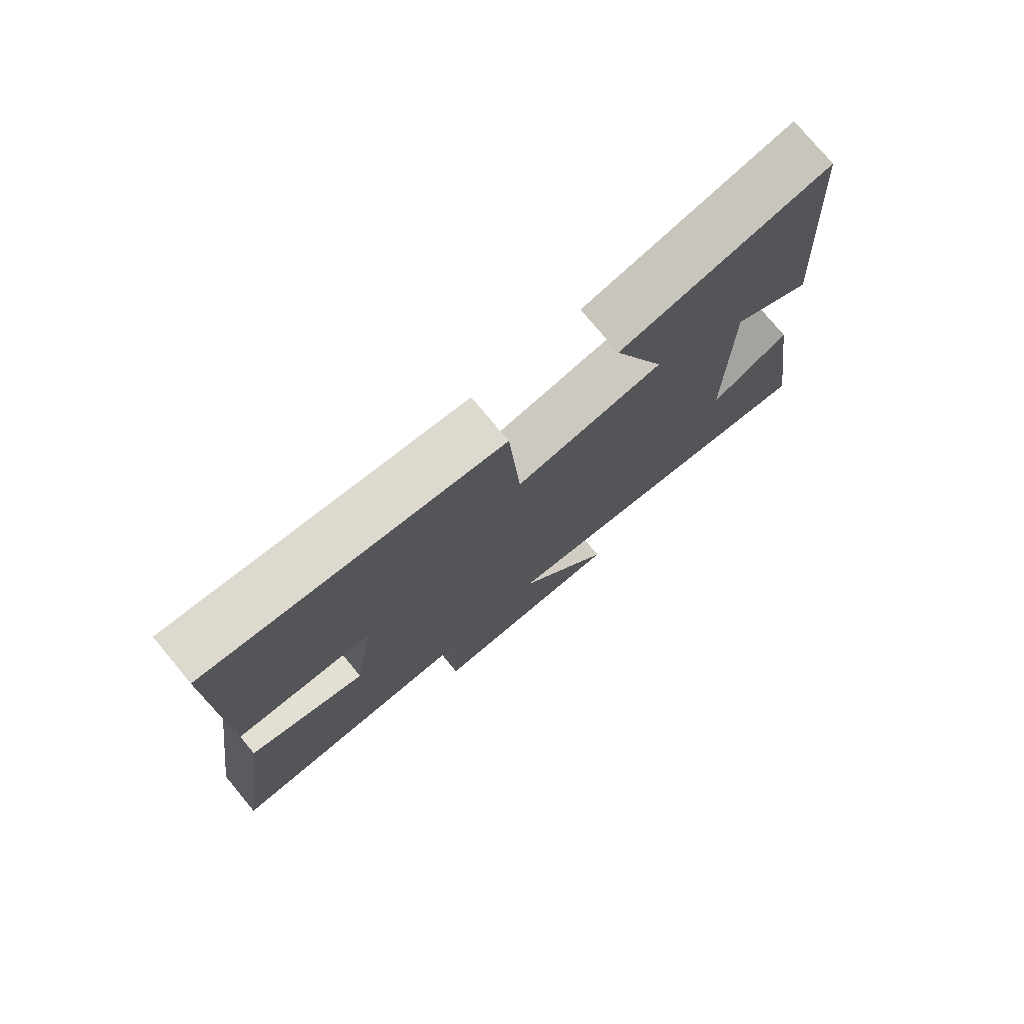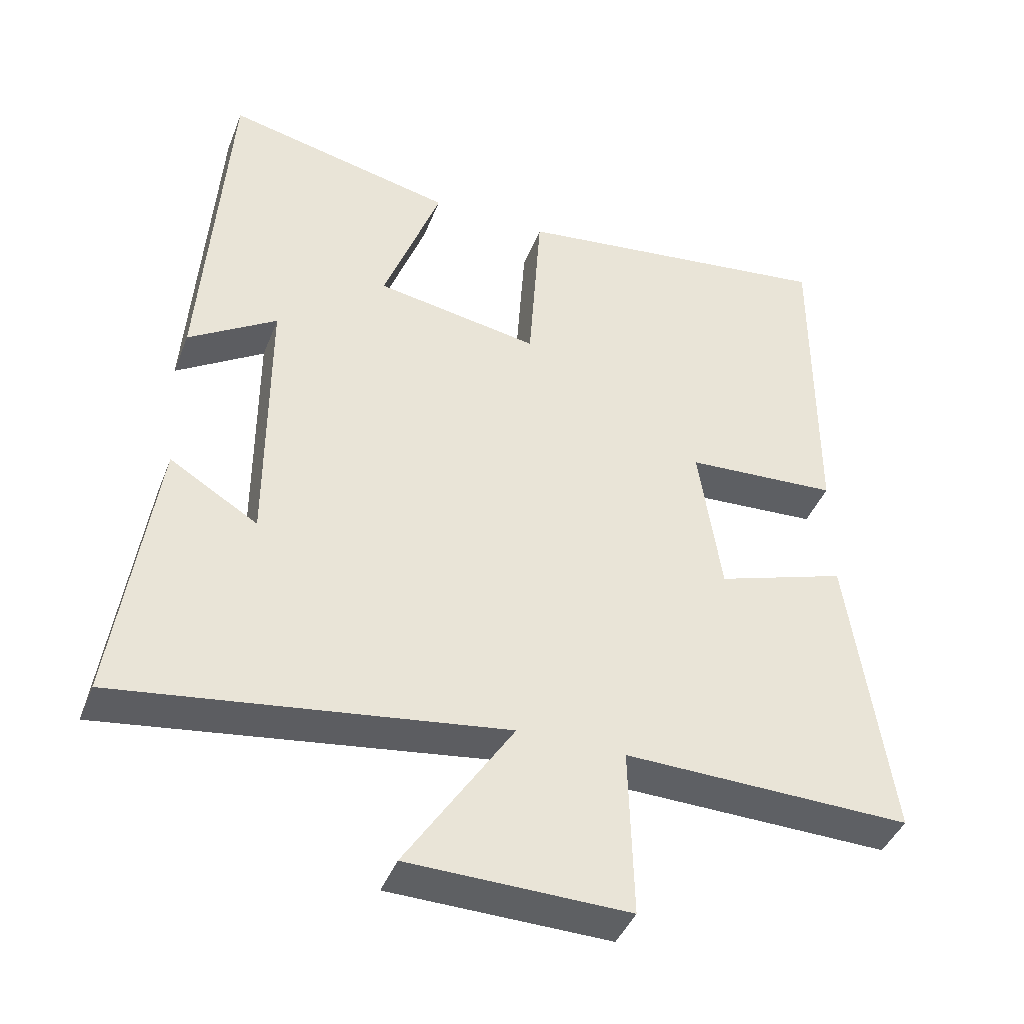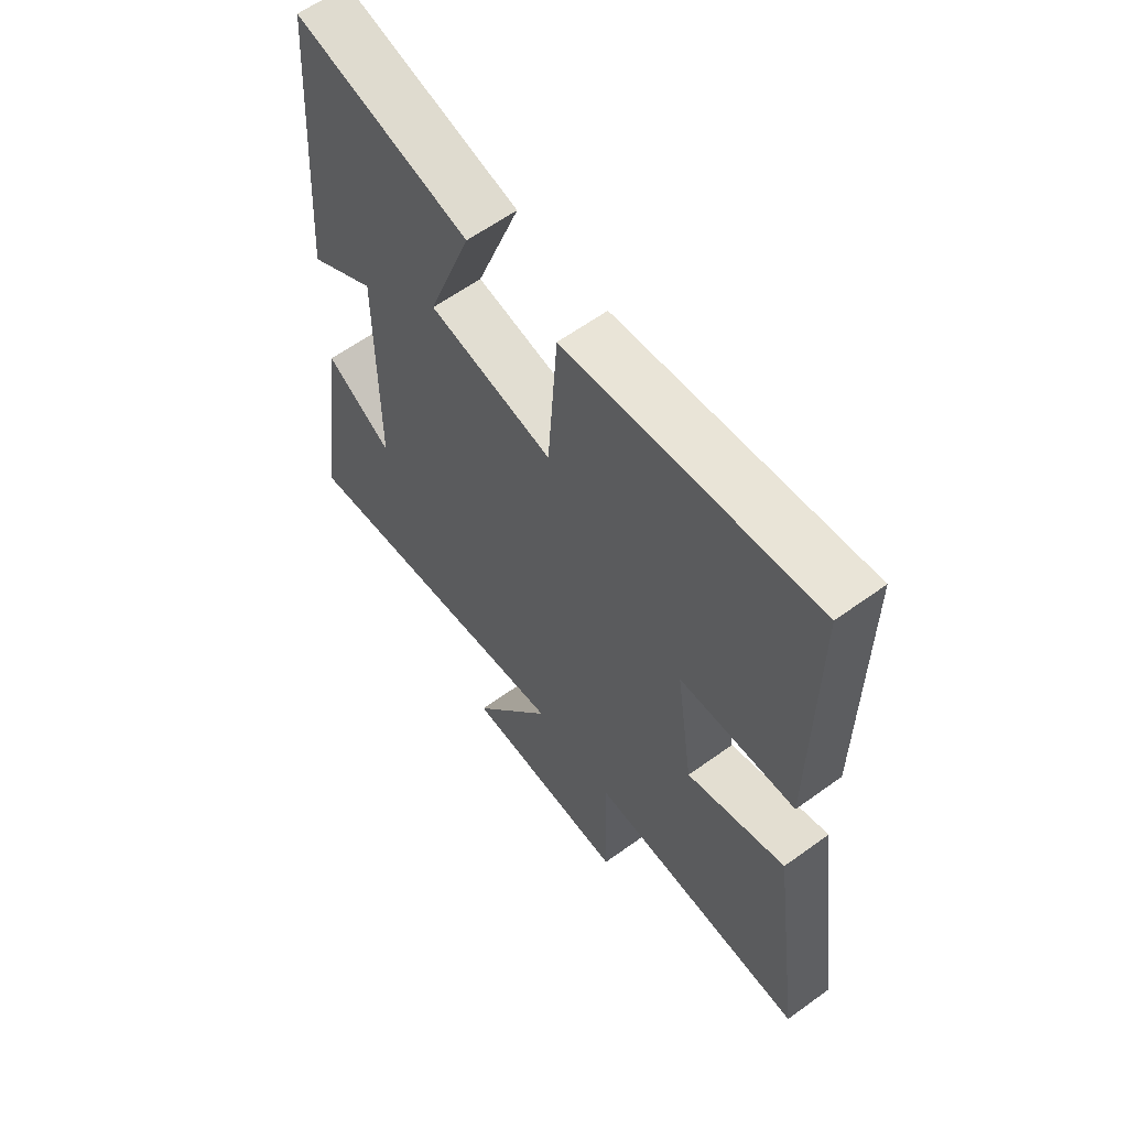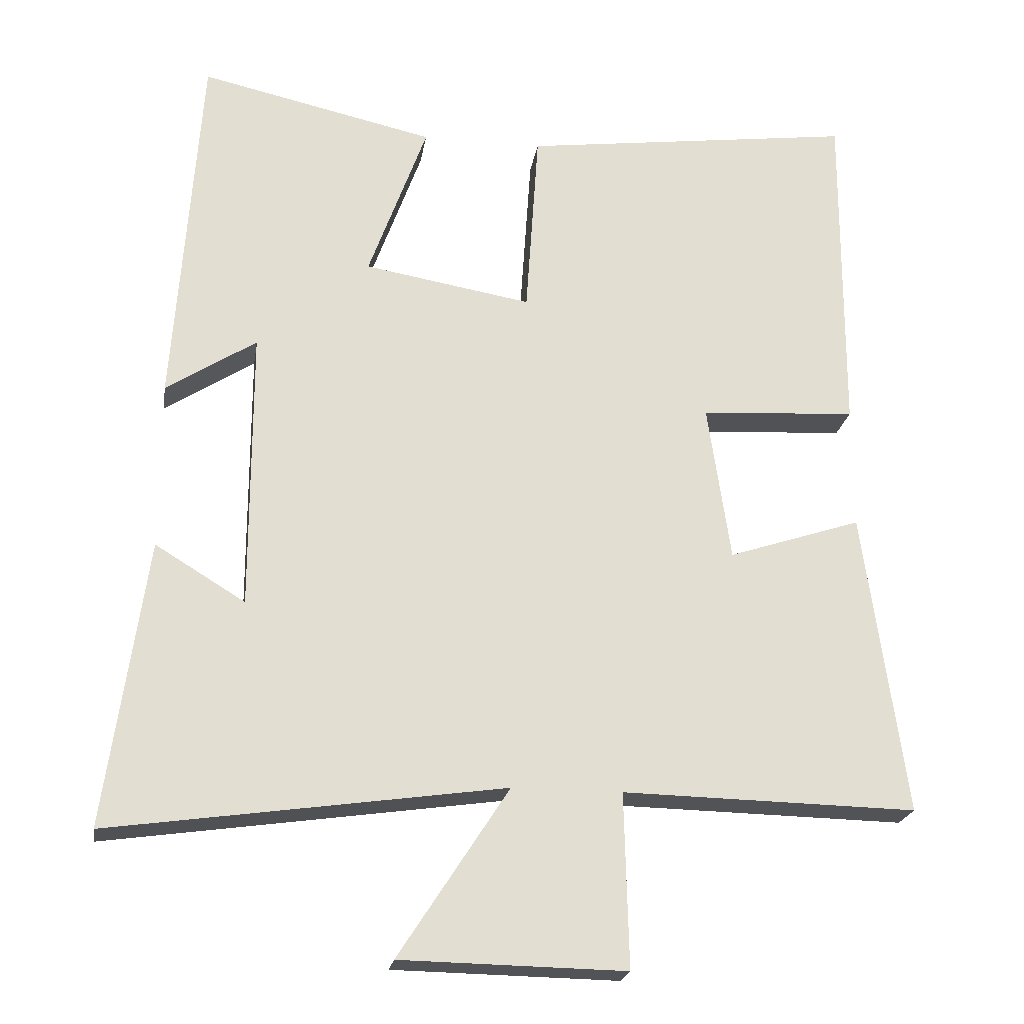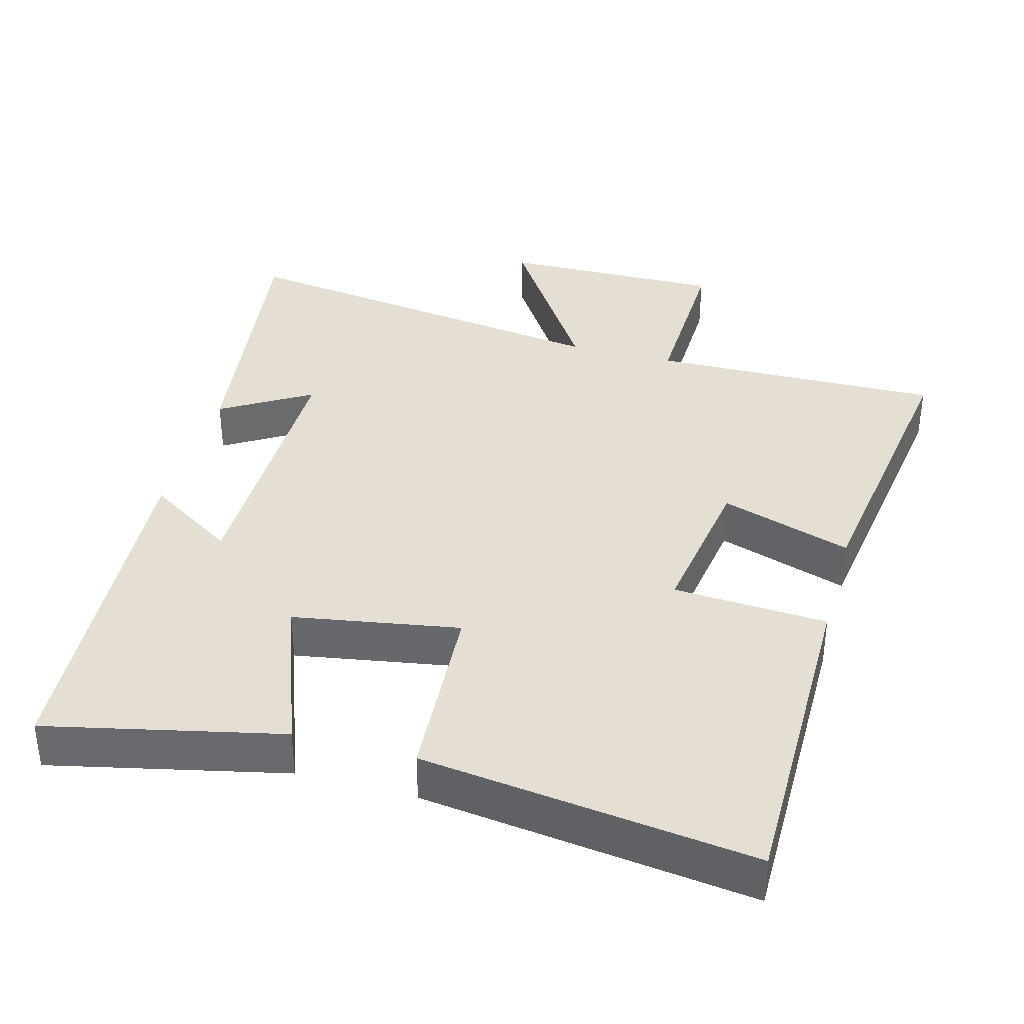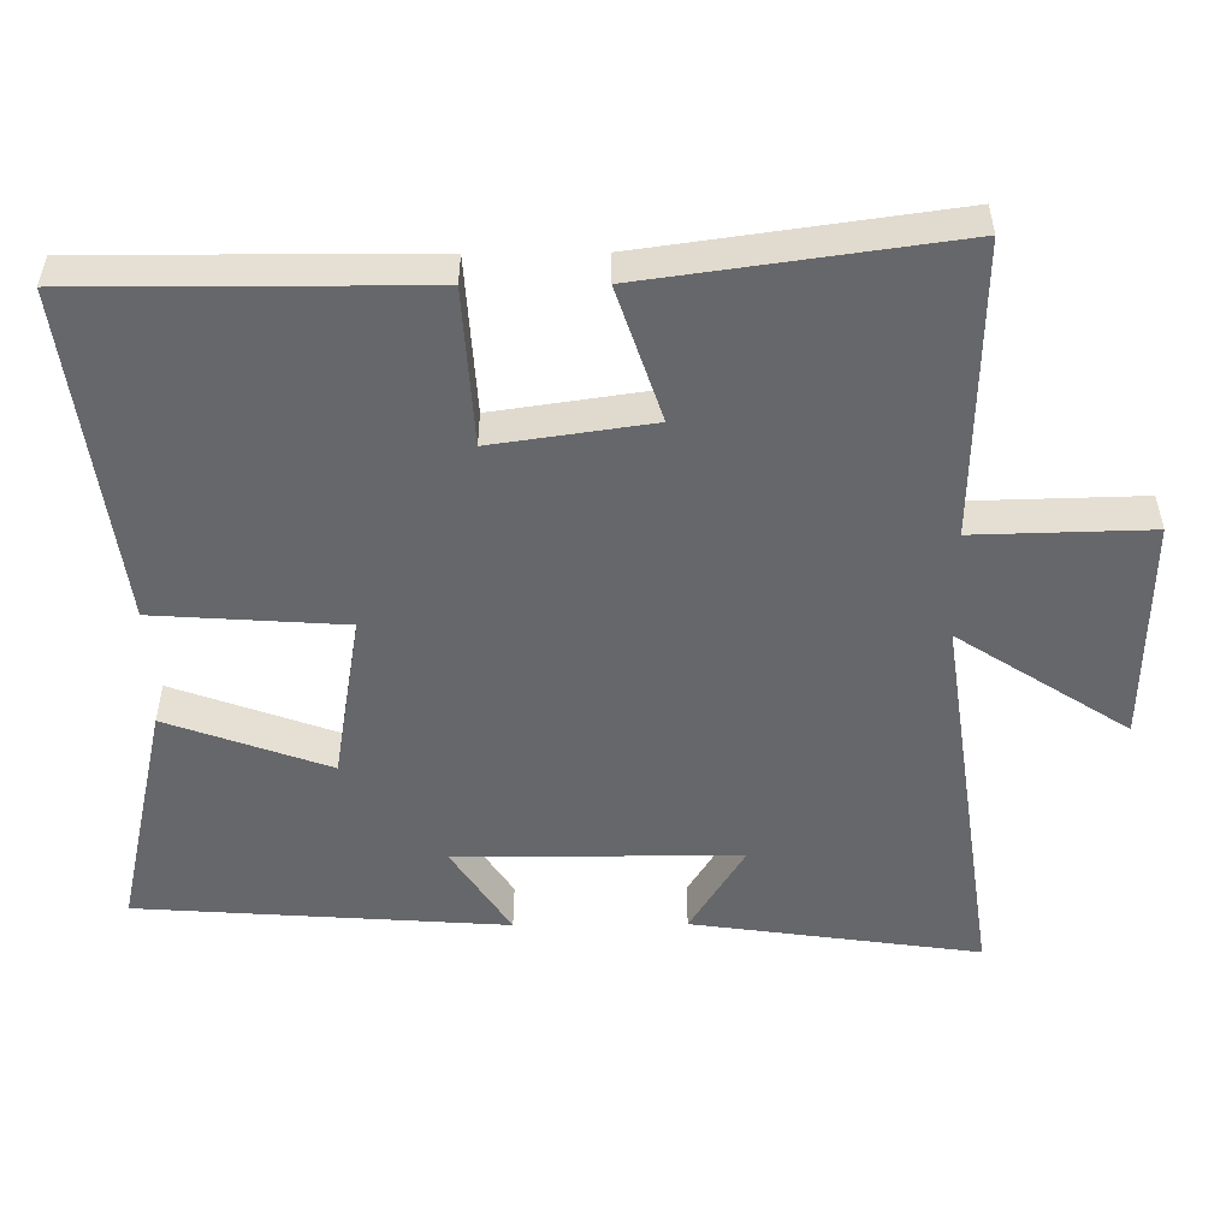
<metadata>
{"format":"obj","ext":"obj","renderer":"f3d","projection":"perspective","resolution":1024,"background":"white","views":[{"elev":77.0,"azim":140.2,"up":"+Z"},{"elev":-42.2,"azim":-20.4,"up":"+Z"},{"elev":60.9,"azim":53.5,"up":"+Z"},{"elev":-21.8,"azim":-8.8,"up":"+Z"},{"elev":36.9,"azim":15.4,"up":"+Y"},{"elev":-52.0,"azim":90.5,"up":"+Y"}]}
</metadata>
<code>
v 0.559 0.07 -0.509
v 0.148 0.07 -0.5
v 0.154 0.07 -0.743
v -0.16 0.07 -0.737
v -0.006 0.07 -0.5
v -0.557 0.07 -0.578
v -0.5 0.07 -0.177
v -0.374 0.07 -0.254
v -0.374 0.07 0.14
v -0.5 0.07 0.059
v -0.464 0.07 0.574
v -0.135 0.07 0.5
v -0.217 0.07 0.275
v 0.017 0.07 0.235
v 0.035 0.07 0.5
v 0.502 0.07 0.56
v 0.5 0.07 0.088
v 0.282 0.07 0.075
v 0.314 0.07 -0.145
v 0.5 0.07 -0.084
v 0.559 0 -0.509
v 0.148 0 -0.5
v 0.154 0 -0.743
v -0.16 0 -0.737
v -0.006 0 -0.5
v -0.557 0 -0.578
v -0.5 0 -0.177
v -0.374 0 -0.254
v -0.374 0 0.14
v -0.5 0 0.059
v -0.464 0 0.574
v -0.135 0 0.5
v -0.217 0 0.275
v 0.017 0 0.235
v 0.035 0 0.5
v 0.502 0 0.56
v 0.5 0 0.088
v 0.282 0 0.075
v 0.314 0 -0.145
v 0.5 0 -0.084
f 19 20 1 2
f 18 19 2
f 16 17 18
f 15 16 18
f 14 15 18
f 13 14 18 2
f 11 12 13
f 10 11 13
f 9 10 13
f 8 9 13 2
f 5 6 7 8
f 5 8 2
f 2 3 4 5
f 22 21 40 39
f 22 39 38
f 38 37 36
f 38 36 35
f 38 35 34
f 22 38 34 33
f 33 32 31
f 33 31 30
f 33 30 29
f 22 33 29 28
f 28 27 26 25
f 22 28 25
f 25 24 23 22
f 1 21 22 2
f 2 22 23 3
f 3 23 24 4
f 4 24 25 5
f 5 25 26 6
f 6 26 27 7
f 7 27 28 8
f 8 28 29 9
f 9 29 30 10
f 10 30 31 11
f 11 31 32 12
f 12 32 33 13
f 13 33 34 14
f 14 34 35 15
f 15 35 36 16
f 16 36 37 17
f 17 37 38 18
f 18 38 39 19
f 19 39 40 20
f 20 40 21 1

</code>
